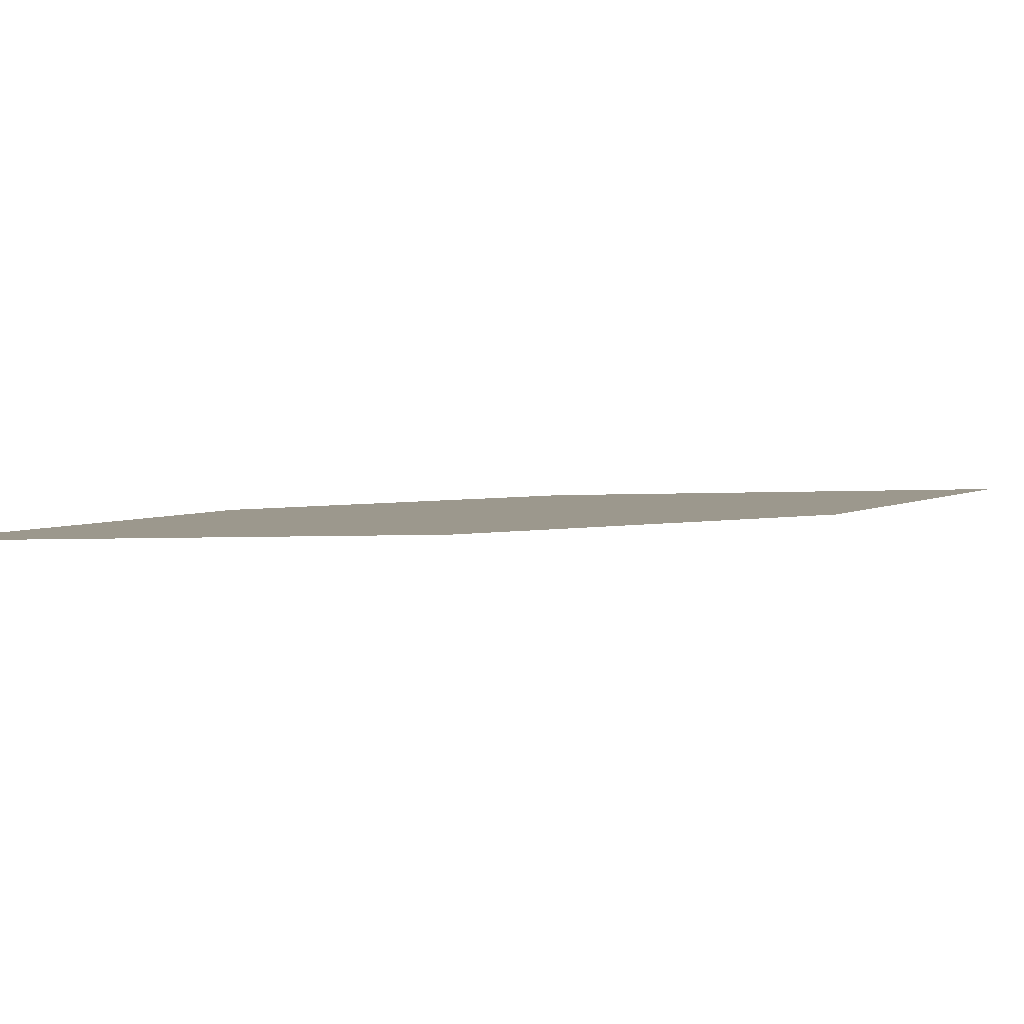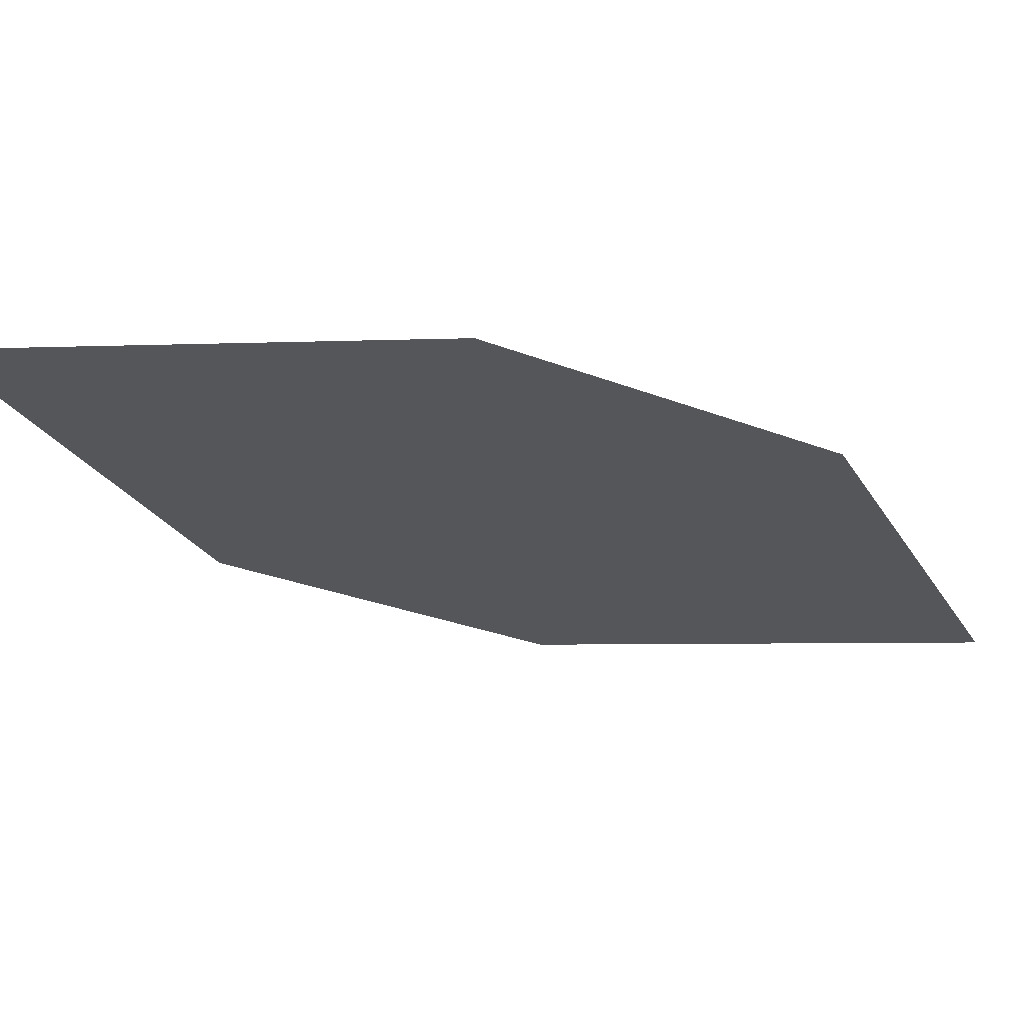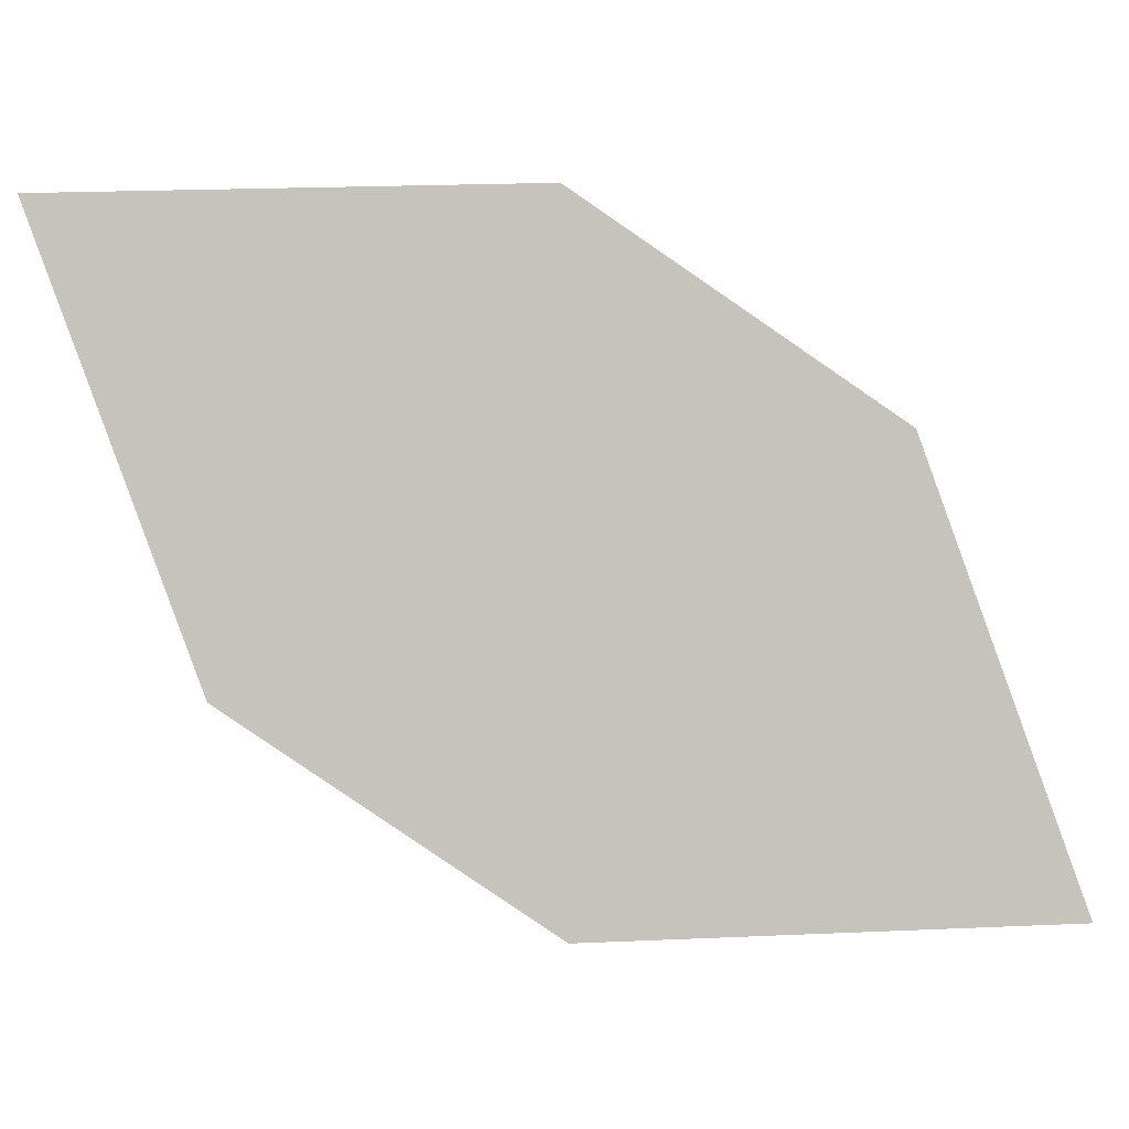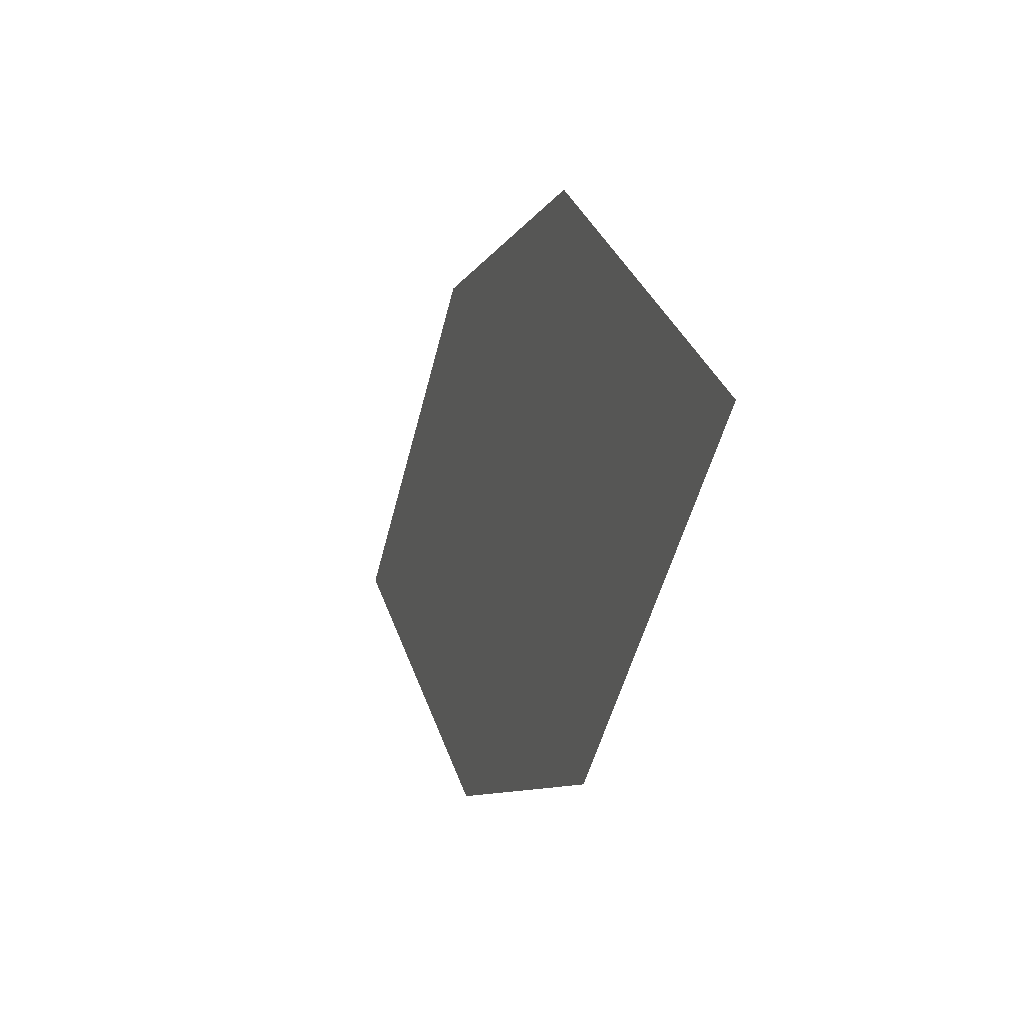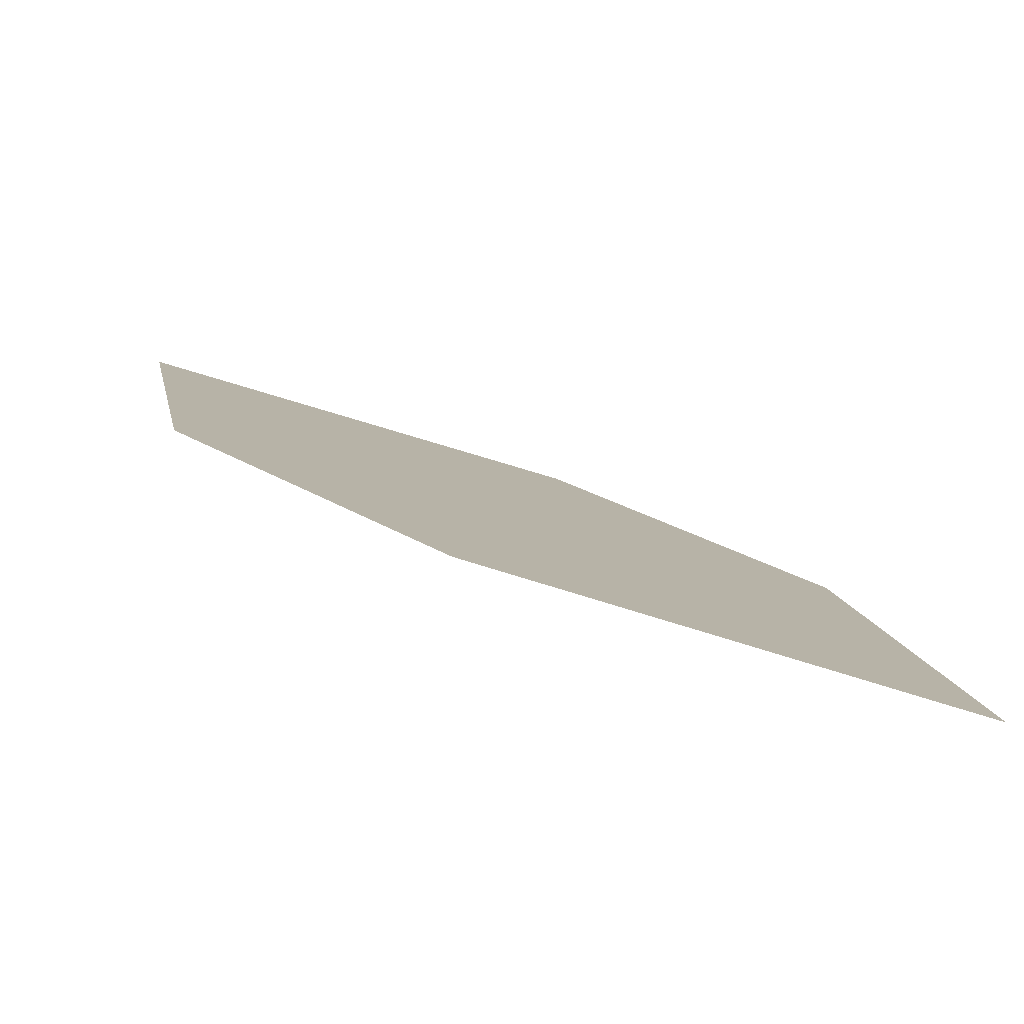
<metadata>
{"format":"obj","ext":"obj","renderer":"f3d","projection":"perspective","resolution":1024,"background":"white","views":[{"elev":20.0,"azim":25.3,"up":"+Z"},{"elev":-42.6,"azim":-158.3,"up":"+Z"},{"elev":-72.1,"azim":16.7,"up":"+Z"},{"elev":-62.3,"azim":-107.6,"up":"+Y"},{"elev":15.8,"azim":96.0,"up":"+Z"}]}
</metadata>
<code>
o leaves.266
v -0.0215 -0.2894 1.86
v -0.02368 -0.3207 1.868
v -0.05252 -0.2985 1.858
v -0.07131 -0.35 1.869
v -0.06913 -0.3187 1.861
v -0.04029 -0.3409 1.871
f 1 4 6 2
f 1 3 5 4

</code>
